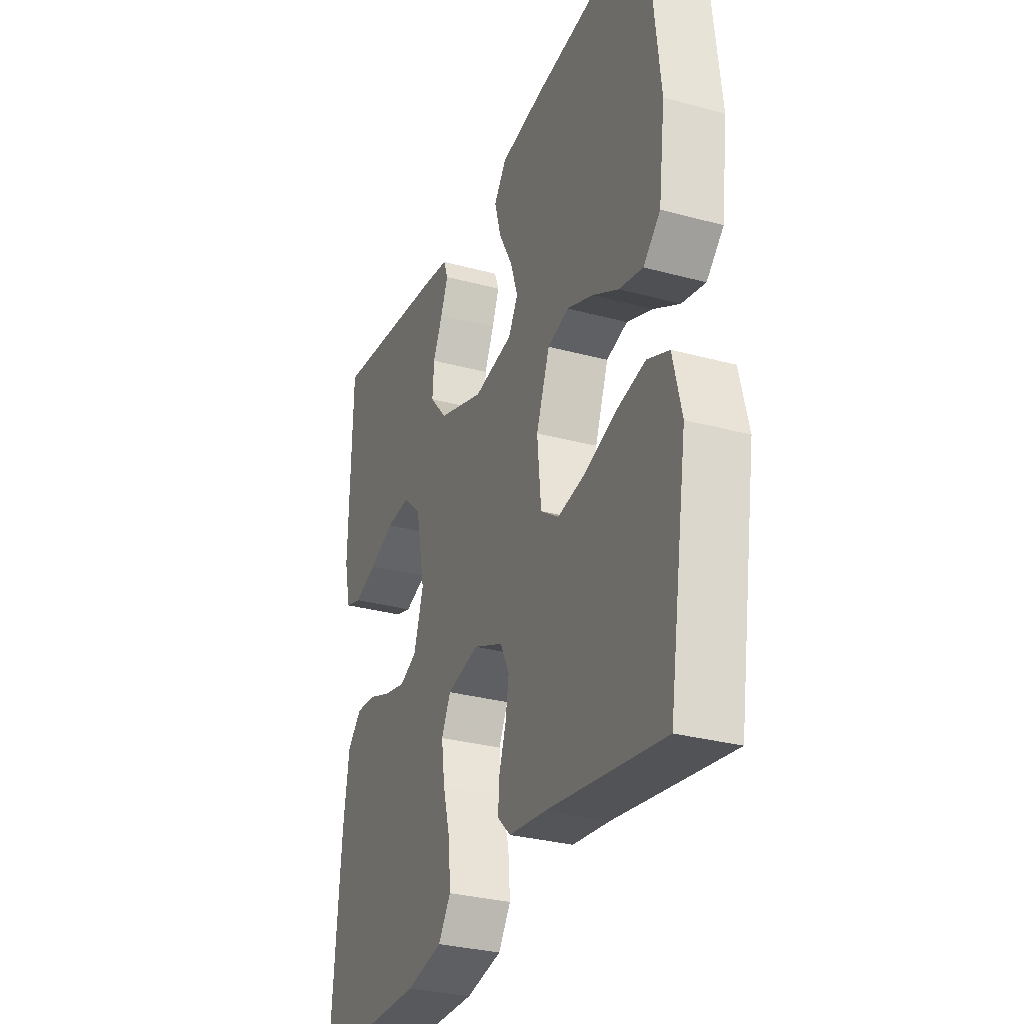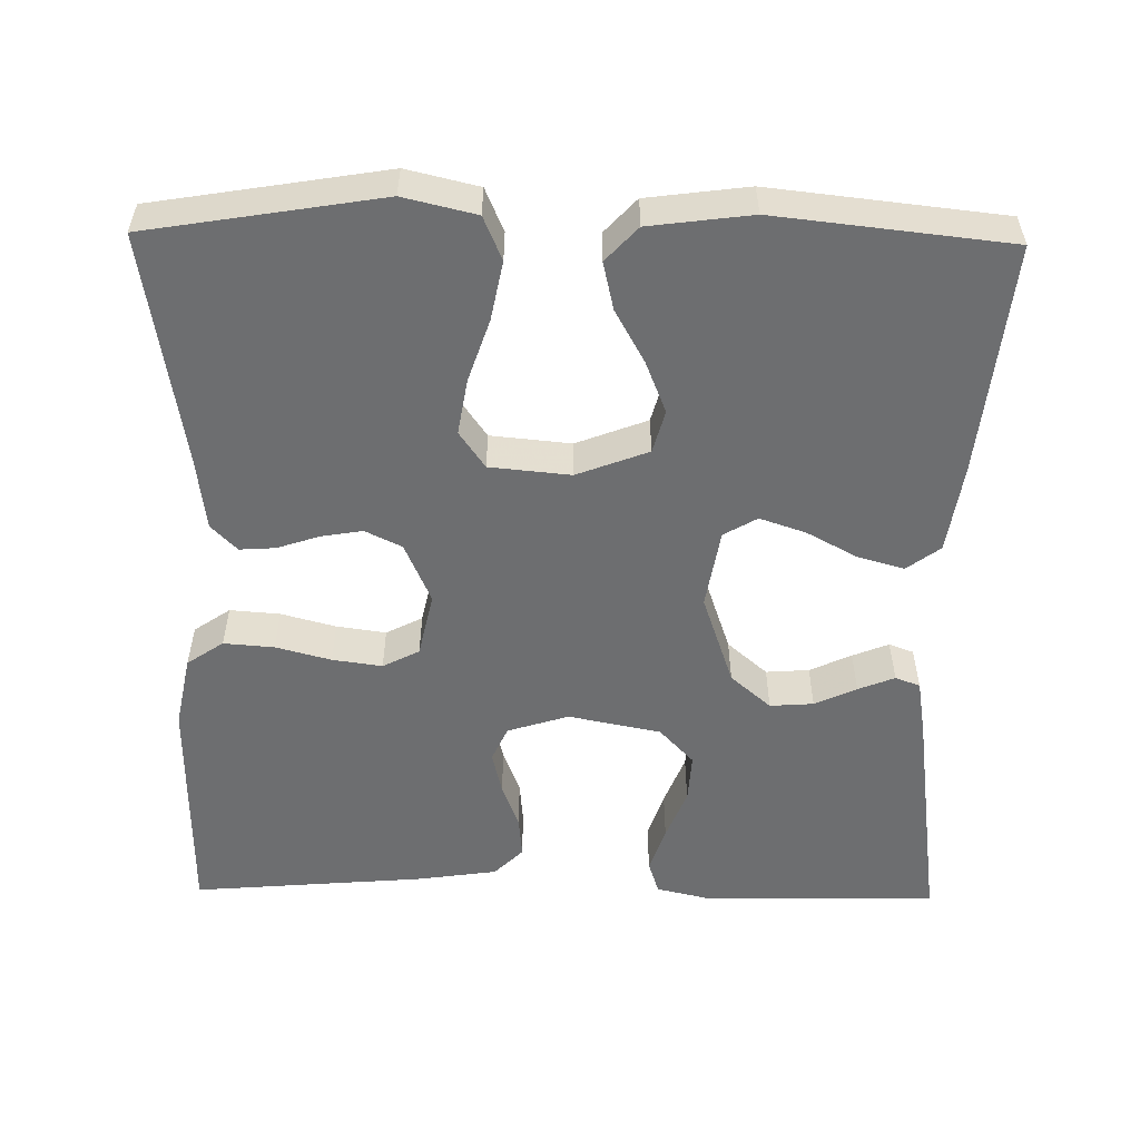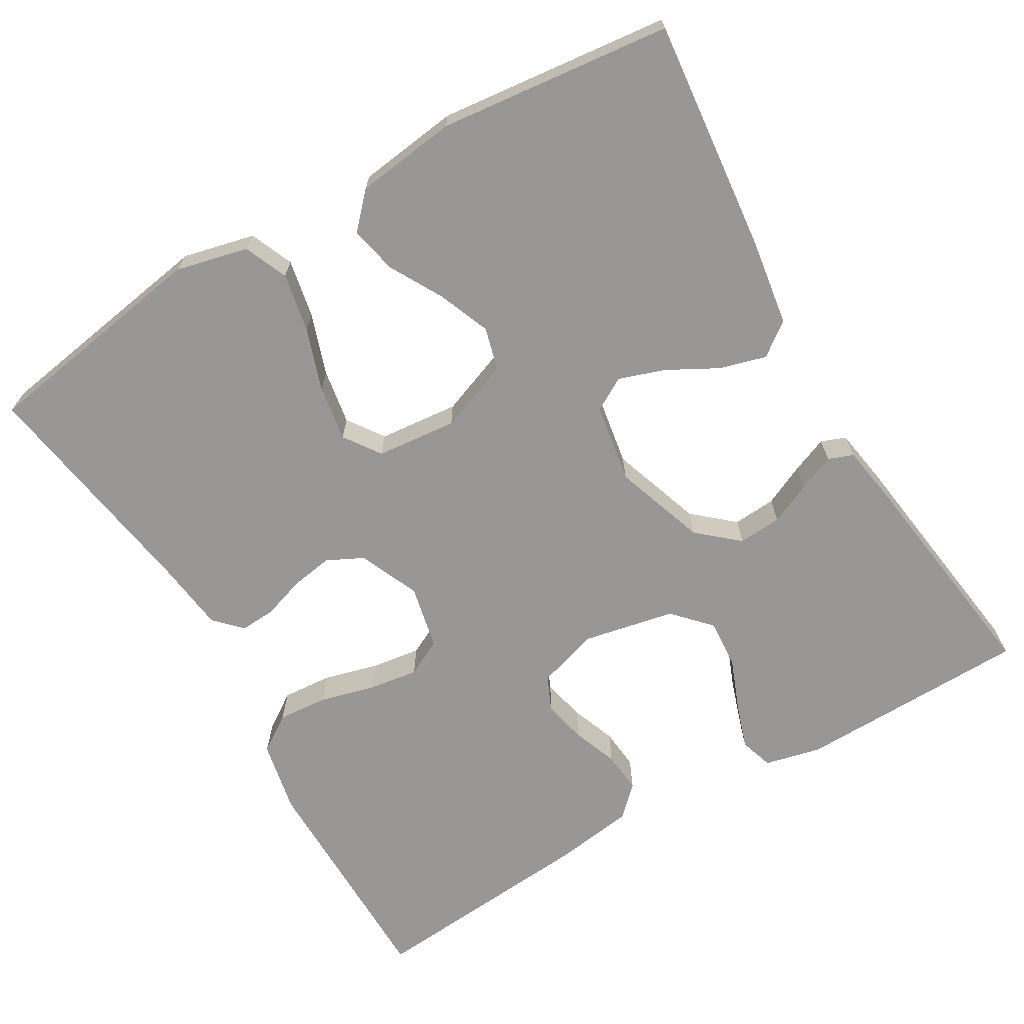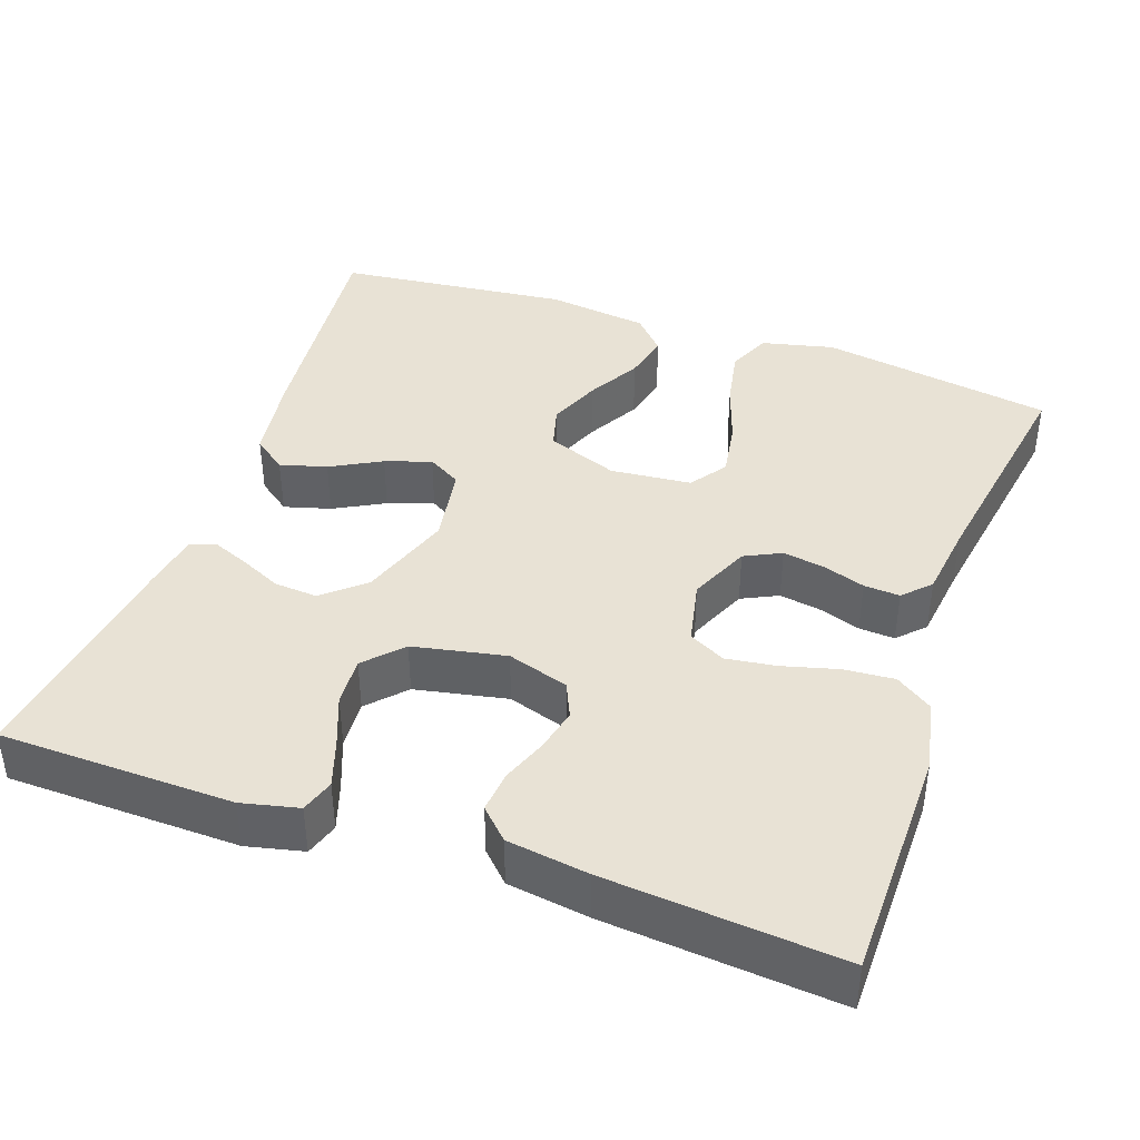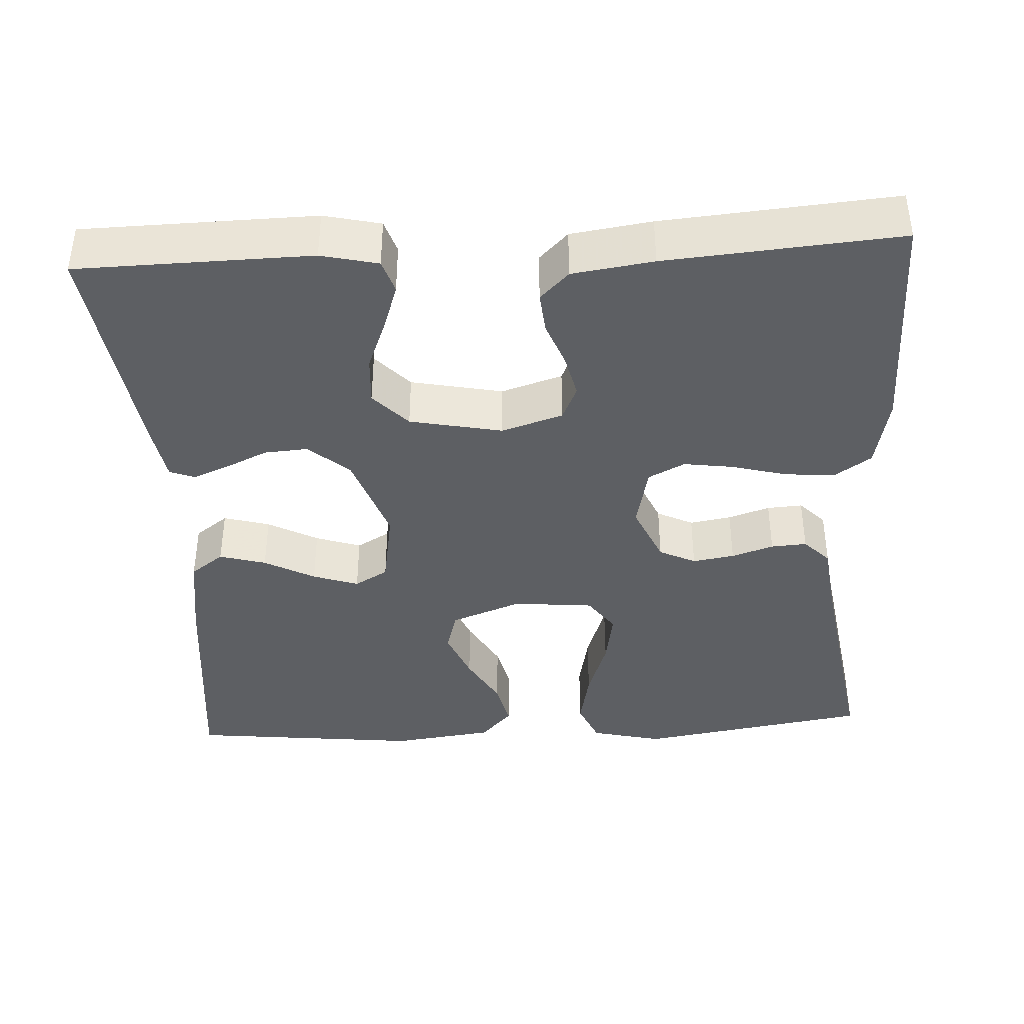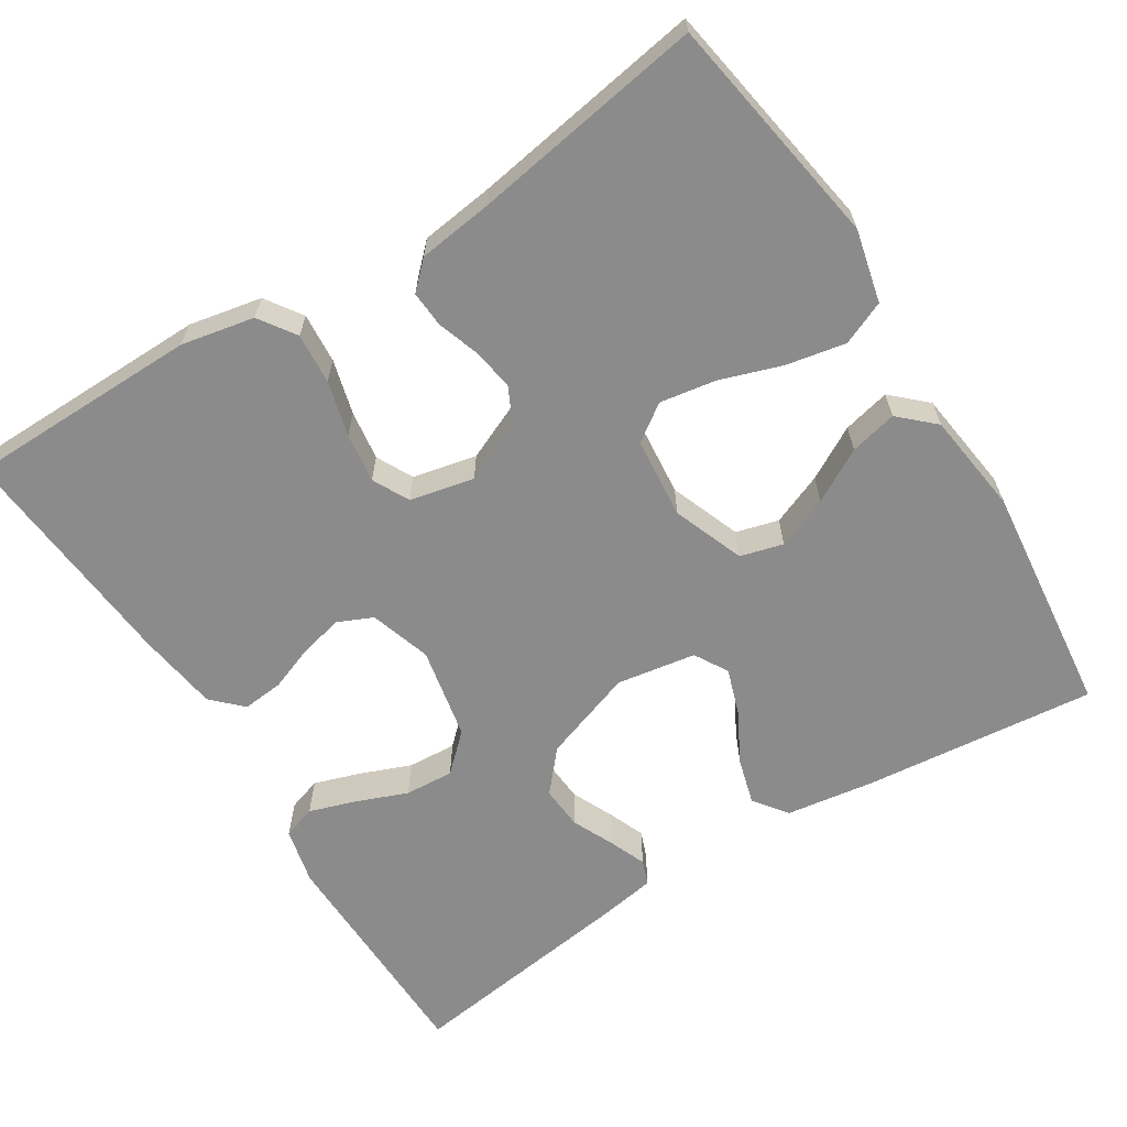
<metadata>
{"format":"obj","ext":"obj","renderer":"f3d","projection":"perspective","resolution":1024,"background":"white","views":[{"elev":-30.6,"azim":-111.4,"up":"+Z"},{"elev":-54.3,"azim":-90.9,"up":"+Y"},{"elev":-68.2,"azim":-59.7,"up":"+Y"},{"elev":40.7,"azim":109.4,"up":"+Y"},{"elev":-39.8,"azim":93.1,"up":"+Y"},{"elev":-63.9,"azim":-147.8,"up":"+Y"}]}
</metadata>
<code>
v -0.5 0.07 0.5
v -0.2 0.07 0.469
v -0.087 0.07 0.452
v -0.055 0.07 0.409
v -0.072 0.07 0.349
v -0.107 0.07 0.284
v -0.127 0.07 0.225
v -0.102 0.07 0.182
v 0 0.07 0.165
v 0.119 0.07 0.206
v 0.164 0.07 0.258
v 0.16 0.07 0.314
v 0.135 0.07 0.368
v 0.116 0.07 0.415
v 0.128 0.07 0.447
v 0.2 0.07 0.459
v 0.5 0.07 0.5
v 0.506 0.07 0.2
v 0.489 0.07 0.127
v 0.446 0.07 0.113
v 0.386 0.07 0.133
v 0.32 0.07 0.159
v 0.257 0.07 0.163
v 0.21 0.07 0.119
v 0.186 0.07 0
v 0.211 0.07 -0.079
v 0.256 0.07 -0.099
v 0.312 0.07 -0.086
v 0.37 0.07 -0.064
v 0.423 0.07 -0.059
v 0.46 0.07 -0.096
v 0.475 0.07 -0.2
v 0.5 0.07 -0.5
v 0.2 0.07 -0.503
v 0.106 0.07 -0.484
v 0.074 0.07 -0.437
v 0.079 0.07 -0.372
v 0.098 0.07 -0.301
v 0.107 0.07 -0.237
v 0.083 0.07 -0.19
v 0 0.07 -0.172
v -0.078 0.07 -0.206
v -0.101 0.07 -0.253
v -0.092 0.07 -0.307
v -0.074 0.07 -0.361
v -0.071 0.07 -0.407
v -0.105 0.07 -0.44
v -0.2 0.07 -0.452
v -0.5 0.07 -0.5
v -0.549 0.07 -0.2
v -0.527 0.07 -0.107
v -0.471 0.07 -0.083
v -0.395 0.07 -0.098
v -0.315 0.07 -0.125
v -0.243 0.07 -0.137
v -0.196 0.07 -0.104
v -0.186 0.07 0
v -0.221 0.07 0.092
v -0.276 0.07 0.107
v -0.343 0.07 0.08
v -0.411 0.07 0.042
v -0.472 0.07 0.028
v -0.516 0.07 0.069
v -0.533 0.07 0.2
v -0.5 0 0.5
v -0.2 0 0.469
v -0.087 0 0.452
v -0.055 0 0.409
v -0.072 0 0.349
v -0.107 0 0.284
v -0.127 0 0.225
v -0.102 0 0.182
v 0 0 0.165
v 0.119 0 0.206
v 0.164 0 0.258
v 0.16 0 0.314
v 0.135 0 0.368
v 0.116 0 0.415
v 0.128 0 0.447
v 0.2 0 0.459
v 0.5 0 0.5
v 0.506 0 0.2
v 0.489 0 0.127
v 0.446 0 0.113
v 0.386 0 0.133
v 0.32 0 0.159
v 0.257 0 0.163
v 0.21 0 0.119
v 0.186 0 0
v 0.211 0 -0.079
v 0.256 0 -0.099
v 0.312 0 -0.086
v 0.37 0 -0.064
v 0.423 0 -0.059
v 0.46 0 -0.096
v 0.475 0 -0.2
v 0.5 0 -0.5
v 0.2 0 -0.503
v 0.106 0 -0.484
v 0.074 0 -0.437
v 0.079 0 -0.372
v 0.098 0 -0.301
v 0.107 0 -0.237
v 0.083 0 -0.19
v 0 0 -0.172
v -0.078 0 -0.206
v -0.101 0 -0.253
v -0.092 0 -0.307
v -0.074 0 -0.361
v -0.071 0 -0.407
v -0.105 0 -0.44
v -0.2 0 -0.452
v -0.5 0 -0.5
v -0.549 0 -0.2
v -0.527 0 -0.107
v -0.471 0 -0.083
v -0.395 0 -0.098
v -0.315 0 -0.125
v -0.243 0 -0.137
v -0.196 0 -0.104
v -0.186 0 0
v -0.221 0 0.092
v -0.276 0 0.107
v -0.343 0 0.08
v -0.411 0 0.042
v -0.472 0 0.028
v -0.516 0 0.069
v -0.533 0 0.2
f 4 5 6
f 3 4 6
f 2 3 6
f 1 2 6
f 64 1 6
f 63 64 6
f 62 63 6
f 61 62 6
f 60 61 6
f 59 60 6 7
f 58 59 7 8
f 57 58 8 9
f 56 57 9 10
f 52 53 54
f 51 52 54
f 50 51 54
f 49 50 54
f 48 49 54
f 48 54 55
f 47 48 55
f 46 47 55
f 45 46 55
f 44 45 55
f 43 44 55 56
f 36 37 38
f 35 36 38
f 34 35 38
f 33 34 38
f 32 33 38
f 31 32 38
f 30 31 38
f 29 30 38
f 28 29 38
f 27 28 38 39
f 26 27 39 40
f 20 21 22
f 19 20 22
f 18 19 22
f 17 18 22
f 16 17 22
f 15 16 22
f 14 15 22
f 13 14 22
f 12 13 22
f 11 12 22 23
f 10 11 23 24
f 42 43 56 10
f 10 24 25
f 42 10 25
f 41 42 25
f 25 26 40 41
f 70 69 68
f 70 68 67
f 70 67 66
f 70 66 65
f 70 65 128
f 70 128 127
f 70 127 126
f 70 126 125
f 70 125 124
f 71 70 124 123
f 72 71 123 122
f 73 72 122 121
f 74 73 121 120
f 118 117 116
f 118 116 115
f 118 115 114
f 118 114 113
f 118 113 112
f 119 118 112
f 119 112 111
f 119 111 110
f 119 110 109
f 119 109 108
f 120 119 108 107
f 102 101 100
f 102 100 99
f 102 99 98
f 102 98 97
f 102 97 96
f 102 96 95
f 102 95 94
f 102 94 93
f 102 93 92
f 103 102 92 91
f 104 103 91 90
f 86 85 84
f 86 84 83
f 86 83 82
f 86 82 81
f 86 81 80
f 86 80 79
f 86 79 78
f 86 78 77
f 86 77 76
f 87 86 76 75
f 88 87 75 74
f 74 120 107 106
f 89 88 74
f 89 74 106
f 89 106 105
f 105 104 90 89
f 1 65 66 2
f 2 66 67 3
f 3 67 68 4
f 4 68 69 5
f 5 69 70 6
f 6 70 71 7
f 7 71 72 8
f 8 72 73 9
f 9 73 74 10
f 10 74 75 11
f 11 75 76 12
f 12 76 77 13
f 13 77 78 14
f 14 78 79 15
f 15 79 80 16
f 16 80 81 17
f 17 81 82 18
f 18 82 83 19
f 19 83 84 20
f 20 84 85 21
f 21 85 86 22
f 22 86 87 23
f 23 87 88 24
f 24 88 89 25
f 25 89 90 26
f 26 90 91 27
f 27 91 92 28
f 28 92 93 29
f 29 93 94 30
f 30 94 95 31
f 31 95 96 32
f 32 96 97 33
f 33 97 98 34
f 34 98 99 35
f 35 99 100 36
f 36 100 101 37
f 37 101 102 38
f 38 102 103 39
f 39 103 104 40
f 40 104 105 41
f 41 105 106 42
f 42 106 107 43
f 43 107 108 44
f 44 108 109 45
f 45 109 110 46
f 46 110 111 47
f 47 111 112 48
f 48 112 113 49
f 49 113 114 50
f 50 114 115 51
f 51 115 116 52
f 52 116 117 53
f 53 117 118 54
f 54 118 119 55
f 55 119 120 56
f 56 120 121 57
f 57 121 122 58
f 58 122 123 59
f 59 123 124 60
f 60 124 125 61
f 61 125 126 62
f 62 126 127 63
f 63 127 128 64
f 64 128 65 1

</code>
